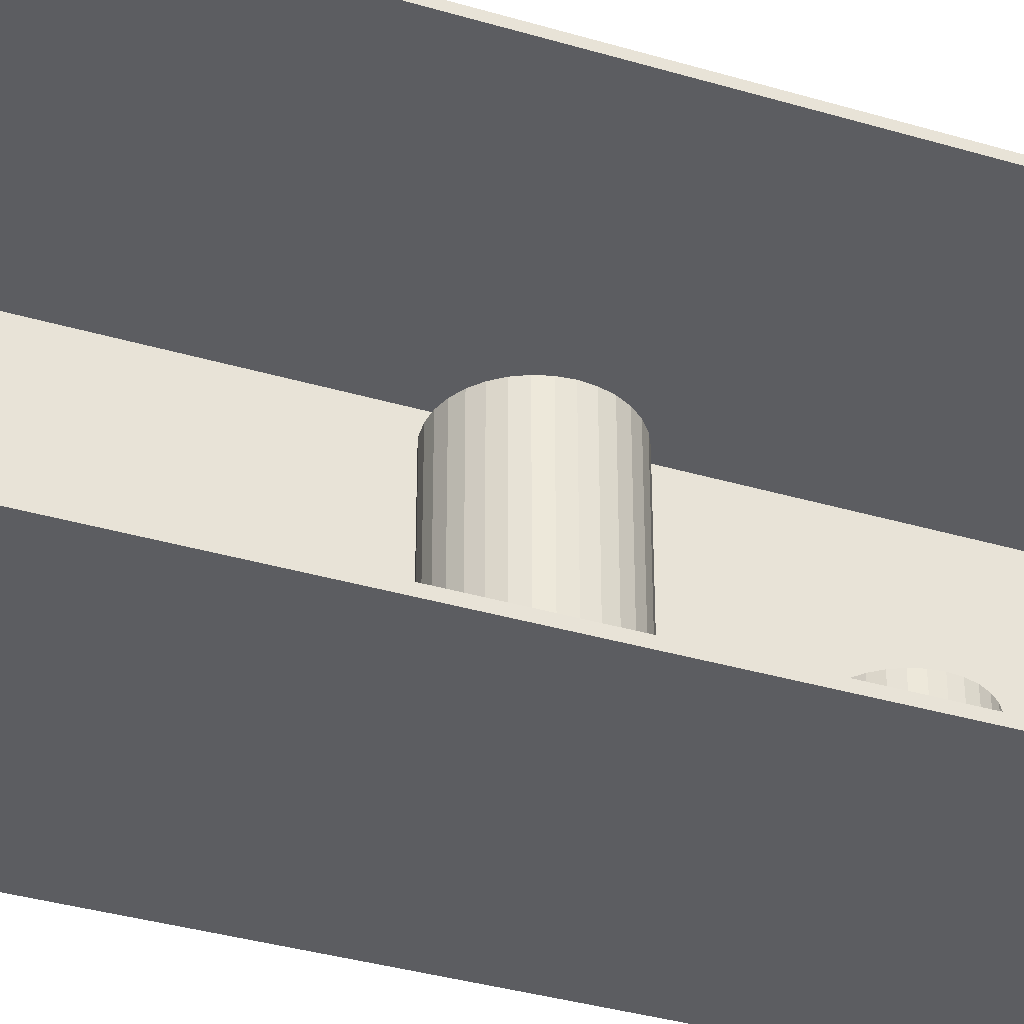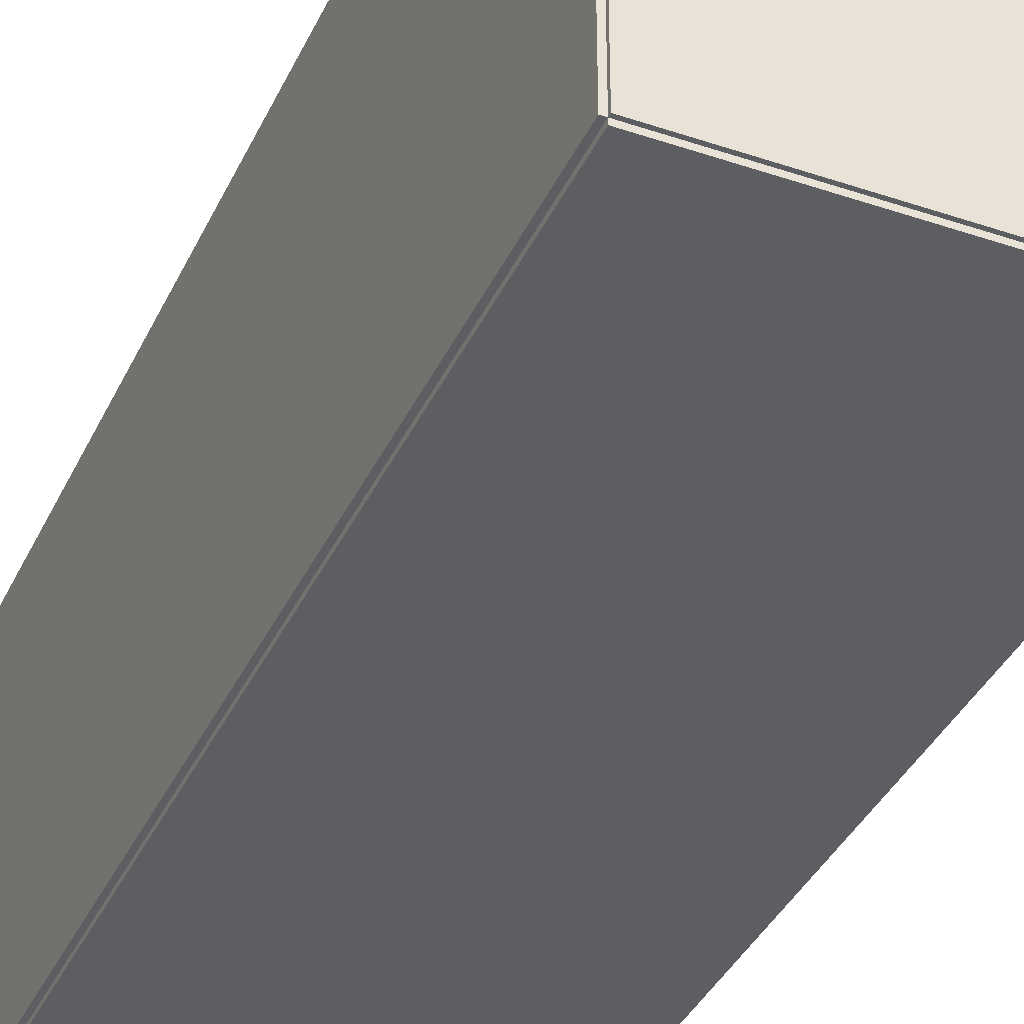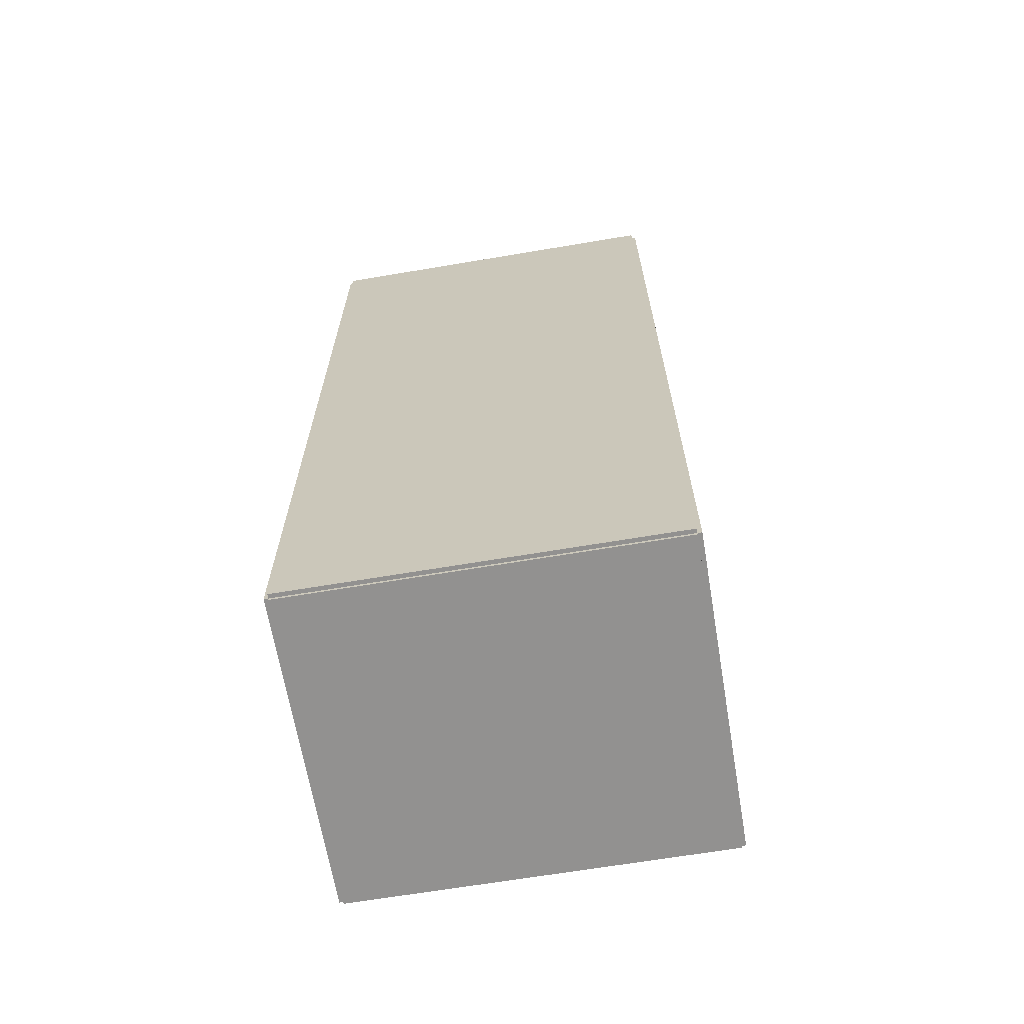
<metadata>
{"format":"obj","ext":"obj","renderer":"f3d","projection":"perspective","resolution":1024,"background":"white","views":[{"elev":-36.7,"azim":69.1,"up":"+Z"},{"elev":-38.2,"azim":-23.2,"up":"+Z"},{"elev":-66.1,"azim":-80.4,"up":"+Y"}]}
</metadata>
<code>
v -0.0806 -0.2344 -0.002118
v -0.0806 -0.2344 0.002118
v -0.0806 0.2344 -0.002118
v -0.0806 0.2344 0.002118
v 0.0806 -0.2344 -0.002118
v 0.0806 -0.2344 0.002118
v 0.0806 0.2344 -0.002118
v 0.0806 0.2344 0.002118
v -0.07848 -0.2344 0
v -0.08272 -0.2344 0
v -0.07848 0.2344 0
v -0.08272 0.2344 0
v -0.07848 -0.2344 0.1875
v -0.08272 -0.2344 0.1875
v -0.07848 0.2344 0.1875
v -0.08272 0.2344 0.1875
v -0.0806 0.2329 0.1875
v -0.0806 0.2358 0.1875
v -0.0806 0.2329 0
v -0.0806 0.2358 0
v 0.0806 0.2329 0.1875
v 0.0806 0.2358 0.1875
v 0.0806 0.2329 0
v 0.0806 0.2358 0
v -0.0806 -0.2329 0
v -0.0806 -0.2358 0
v -0.0806 -0.2329 0.1875
v -0.0806 -0.2358 0.1875
v 0.0806 -0.2329 0
v 0.0806 -0.2358 0
v 0.0806 -0.2329 0.1875
v 0.0806 -0.2358 0.1875
v -0.0806 -0.2344 0.1854
v -0.0806 -0.2344 0.1896
v -0.0806 0.2344 0.1854
v -0.0806 0.2344 0.1896
v 0.0806 -0.2344 0.1854
v 0.0806 -0.2344 0.1896
v 0.0806 0.2344 0.1854
v 0.0806 0.2344 0.1896
v -0.01842 -0.1805 0.004236
v 0.01277 -0.1805 0.004236
v 0.01277 -0.1805 0.07542
v -0.01842 -0.1805 0.07542
v 0.01217 -0.1744 0.004236
v 0.01217 -0.1744 0.07542
v 0.01039 -0.1686 0.004236
v 0.01039 -0.1686 0.07542
v 0.007509 -0.1632 0.004236
v 0.007509 -0.1632 0.07542
v 0.00363 -0.1585 0.004236
v 0.00363 -0.1585 0.07542
v -0.001096 -0.1546 0.004236
v -0.001096 -0.1546 0.07542
v -0.006488 -0.1517 0.004236
v -0.006488 -0.1517 0.07542
v -0.01234 -0.1499 0.004236
v -0.01234 -0.1499 0.07542
v -0.01842 -0.1493 0.004236
v -0.01842 -0.1493 0.07542
v -0.02451 -0.1499 0.004236
v -0.02451 -0.1499 0.07542
v -0.03036 -0.1517 0.004236
v -0.03036 -0.1517 0.07542
v -0.03575 -0.1546 0.004236
v -0.03575 -0.1546 0.07542
v -0.04048 -0.1585 0.004236
v -0.04048 -0.1585 0.07542
v -0.04436 -0.1632 0.004236
v -0.04436 -0.1632 0.07542
v -0.04724 -0.1686 0.004236
v -0.04724 -0.1686 0.07542
v -0.04901 -0.1744 0.004236
v -0.04901 -0.1744 0.07542
v -0.04961 -0.1805 0.004236
v -0.04961 -0.1805 0.07542
v -0.04901 -0.1866 0.004236
v -0.04901 -0.1866 0.07542
v -0.04724 -0.1925 0.004236
v -0.04724 -0.1925 0.07542
v -0.04436 -0.1978 0.004236
v -0.04436 -0.1978 0.07542
v -0.04048 -0.2026 0.004236
v -0.04048 -0.2026 0.07542
v -0.03575 -0.2065 0.004236
v -0.03575 -0.2065 0.07542
v -0.03036 -0.2093 0.004236
v -0.03036 -0.2093 0.07542
v -0.02451 -0.2111 0.004236
v -0.02451 -0.2111 0.07542
v -0.01842 -0.2117 0.004236
v -0.01842 -0.2117 0.07542
v -0.01234 -0.2111 0.004236
v -0.01234 -0.2111 0.07542
v -0.006488 -0.2093 0.004236
v -0.006488 -0.2093 0.07542
v -0.001096 -0.2065 0.004236
v -0.001096 -0.2065 0.07542
v 0.00363 -0.2026 0.004236
v 0.00363 -0.2026 0.07542
v 0.007509 -0.1978 0.004236
v 0.007509 -0.1978 0.07542
v 0.01039 -0.1925 0.004236
v 0.01039 -0.1925 0.07542
v 0.01217 -0.1866 0.004236
v 0.01217 -0.1866 0.07542
v -0.01842 -0.1805 0.07542
v 0.01277 -0.1805 0.07542
v 0.01277 -0.1805 0.1466
v -0.01842 -0.1805 0.1466
v 0.01217 -0.1744 0.07542
v 0.01217 -0.1744 0.1466
v 0.01039 -0.1686 0.07542
v 0.01039 -0.1686 0.1466
v 0.007509 -0.1632 0.07542
v 0.007509 -0.1632 0.1466
v 0.00363 -0.1585 0.07542
v 0.00363 -0.1585 0.1466
v -0.001096 -0.1546 0.07542
v -0.001096 -0.1546 0.1466
v -0.006488 -0.1517 0.07542
v -0.006488 -0.1517 0.1466
v -0.01234 -0.1499 0.07542
v -0.01234 -0.1499 0.1466
v -0.01842 -0.1493 0.07542
v -0.01842 -0.1493 0.1466
v -0.02451 -0.1499 0.07542
v -0.02451 -0.1499 0.1466
v -0.03036 -0.1517 0.07542
v -0.03036 -0.1517 0.1466
v -0.03575 -0.1546 0.07542
v -0.03575 -0.1546 0.1466
v -0.04048 -0.1585 0.07542
v -0.04048 -0.1585 0.1466
v -0.04436 -0.1632 0.07542
v -0.04436 -0.1632 0.1466
v -0.04724 -0.1686 0.07542
v -0.04724 -0.1686 0.1466
v -0.04901 -0.1744 0.07542
v -0.04901 -0.1744 0.1466
v -0.04961 -0.1805 0.07542
v -0.04961 -0.1805 0.1466
v -0.04901 -0.1866 0.07542
v -0.04901 -0.1866 0.1466
v -0.04724 -0.1925 0.07542
v -0.04724 -0.1925 0.1466
v -0.04436 -0.1978 0.07542
v -0.04436 -0.1978 0.1466
v -0.04048 -0.2026 0.07542
v -0.04048 -0.2026 0.1466
v -0.03575 -0.2065 0.07542
v -0.03575 -0.2065 0.1466
v -0.03036 -0.2093 0.07542
v -0.03036 -0.2093 0.1466
v -0.02451 -0.2111 0.07542
v -0.02451 -0.2111 0.1466
v -0.01842 -0.2117 0.07542
v -0.01842 -0.2117 0.1466
v -0.01234 -0.2111 0.07542
v -0.01234 -0.2111 0.1466
v -0.006488 -0.2093 0.07542
v -0.006488 -0.2093 0.1466
v -0.001096 -0.2065 0.07542
v -0.001096 -0.2065 0.1466
v 0.00363 -0.2026 0.07542
v 0.00363 -0.2026 0.1466
v 0.007509 -0.1978 0.07542
v 0.007509 -0.1978 0.1466
v 0.01039 -0.1925 0.07542
v 0.01039 -0.1925 0.1466
v 0.01217 -0.1866 0.07542
v 0.01217 -0.1866 0.1466
v 0.02735 -0.004766 0.004236
v 0.05755 -0.004766 0.004236
v 0.05755 -0.004766 0.09339
v 0.02735 -0.004766 0.09339
v 0.05697 0.001124 0.004236
v 0.05697 0.001124 0.09339
v 0.05525 0.006788 0.004236
v 0.05525 0.006788 0.09339
v 0.05246 0.01201 0.004236
v 0.05246 0.01201 0.09339
v 0.0487 0.01658 0.004236
v 0.0487 0.01658 0.09339
v 0.04413 0.02034 0.004236
v 0.04413 0.02034 0.09339
v 0.03891 0.02313 0.004236
v 0.03891 0.02313 0.09339
v 0.03324 0.02485 0.004236
v 0.03324 0.02485 0.09339
v 0.02735 0.02543 0.004236
v 0.02735 0.02543 0.09339
v 0.02146 0.02485 0.004236
v 0.02146 0.02485 0.09339
v 0.0158 0.02313 0.004236
v 0.0158 0.02313 0.09339
v 0.01058 0.02034 0.004236
v 0.01058 0.02034 0.09339
v 0.006005 0.01658 0.004236
v 0.006005 0.01658 0.09339
v 0.00225 0.01201 0.004236
v 0.00225 0.01201 0.09339
v -0.0005403 0.006788 0.004236
v -0.0005403 0.006788 0.09339
v -0.002258 0.001124 0.004236
v -0.002258 0.001124 0.09339
v -0.002839 -0.004766 0.004236
v -0.002839 -0.004766 0.09339
v -0.002258 -0.01066 0.004236
v -0.002258 -0.01066 0.09339
v -0.0005403 -0.01632 0.004236
v -0.0005403 -0.01632 0.09339
v 0.00225 -0.02154 0.004236
v 0.00225 -0.02154 0.09339
v 0.006005 -0.02612 0.004236
v 0.006005 -0.02612 0.09339
v 0.01058 -0.02987 0.004236
v 0.01058 -0.02987 0.09339
v 0.0158 -0.03266 0.004236
v 0.0158 -0.03266 0.09339
v 0.02146 -0.03438 0.004236
v 0.02146 -0.03438 0.09339
v 0.02735 -0.03496 0.004236
v 0.02735 -0.03496 0.09339
v 0.03324 -0.03438 0.004236
v 0.03324 -0.03438 0.09339
v 0.03891 -0.03266 0.004236
v 0.03891 -0.03266 0.09339
v 0.04413 -0.02987 0.004236
v 0.04413 -0.02987 0.09339
v 0.0487 -0.02612 0.004236
v 0.0487 -0.02612 0.09339
v 0.05246 -0.02154 0.004236
v 0.05246 -0.02154 0.09339
v 0.05525 -0.01632 0.004236
v 0.05525 -0.01632 0.09339
v 0.05697 -0.01066 0.004236
v 0.05697 -0.01066 0.09339
v -0.02736 0.1247 0.004236
v 0.0009164 0.1247 0.004236
v 0.0009164 0.1247 0.07177
v -0.02736 0.1247 0.07177
v 0.000373 0.1302 0.004236
v 0.000373 0.1302 0.07177
v -0.001236 0.1355 0.004236
v -0.001236 0.1355 0.07177
v -0.00385 0.1404 0.004236
v -0.00385 0.1404 0.07177
v -0.007367 0.1447 0.004236
v -0.007367 0.1447 0.07177
v -0.01165 0.1482 0.004236
v -0.01165 0.1482 0.07177
v -0.01654 0.1508 0.004236
v -0.01654 0.1508 0.07177
v -0.02185 0.1524 0.004236
v -0.02185 0.1524 0.07177
v -0.02736 0.153 0.004236
v -0.02736 0.153 0.07177
v -0.03288 0.1524 0.004236
v -0.03288 0.1524 0.07177
v -0.03819 0.1508 0.004236
v -0.03819 0.1508 0.07177
v -0.04307 0.1482 0.004236
v -0.04307 0.1482 0.07177
v -0.04736 0.1447 0.004236
v -0.04736 0.1447 0.07177
v -0.05088 0.1404 0.004236
v -0.05088 0.1404 0.07177
v -0.05349 0.1355 0.004236
v -0.05349 0.1355 0.07177
v -0.0551 0.1302 0.004236
v -0.0551 0.1302 0.07177
v -0.05564 0.1247 0.004236
v -0.05564 0.1247 0.07177
v -0.0551 0.1192 0.004236
v -0.0551 0.1192 0.07177
v -0.05349 0.1139 0.004236
v -0.05349 0.1139 0.07177
v -0.05088 0.109 0.004236
v -0.05088 0.109 0.07177
v -0.04736 0.1047 0.004236
v -0.04736 0.1047 0.07177
v -0.04307 0.1012 0.004236
v -0.04307 0.1012 0.07177
v -0.03819 0.09857 0.004236
v -0.03819 0.09857 0.07177
v -0.03288 0.09696 0.004236
v -0.03288 0.09696 0.07177
v -0.02736 0.09642 0.004236
v -0.02736 0.09642 0.07177
v -0.02185 0.09696 0.004236
v -0.02185 0.09696 0.07177
v -0.01654 0.09857 0.004236
v -0.01654 0.09857 0.07177
v -0.01165 0.1012 0.004236
v -0.01165 0.1012 0.07177
v -0.007367 0.1047 0.004236
v -0.007367 0.1047 0.07177
v -0.00385 0.109 0.004236
v -0.00385 0.109 0.07177
v -0.001236 0.1139 0.004236
v -0.001236 0.1139 0.07177
v 0.000373 0.1192 0.004236
v 0.000373 0.1192 0.07177
f 2 4 1
f 5 2 1
f 1 4 3
f 3 5 1
f 2 8 4
f 6 2 5
f 6 8 2
f 4 8 3
f 7 5 3
f 3 8 7
f 7 6 5
f 8 6 7
f 10 12 9
f 13 10 9
f 9 12 11
f 11 13 9
f 10 16 12
f 14 10 13
f 14 16 10
f 12 16 11
f 15 13 11
f 11 16 15
f 15 14 13
f 16 14 15
f 18 20 17
f 21 18 17
f 17 20 19
f 19 21 17
f 18 24 20
f 22 18 21
f 22 24 18
f 20 24 19
f 23 21 19
f 19 24 23
f 23 22 21
f 24 22 23
f 26 28 25
f 29 26 25
f 25 28 27
f 27 29 25
f 26 32 28
f 30 26 29
f 30 32 26
f 28 32 27
f 31 29 27
f 27 32 31
f 31 30 29
f 32 30 31
f 34 36 33
f 37 34 33
f 33 36 35
f 35 37 33
f 34 40 36
f 38 34 37
f 38 40 34
f 36 40 35
f 39 37 35
f 35 40 39
f 39 38 37
f 40 38 39
f 42 41 45
f 42 45 43
f 43 45 46
f 43 46 44
f 45 41 47
f 45 47 46
f 46 47 48
f 46 48 44
f 47 41 49
f 47 49 48
f 48 49 50
f 48 50 44
f 49 41 51
f 49 51 50
f 50 51 52
f 50 52 44
f 51 41 53
f 51 53 52
f 52 53 54
f 52 54 44
f 53 41 55
f 53 55 54
f 54 55 56
f 54 56 44
f 55 41 57
f 55 57 56
f 56 57 58
f 56 58 44
f 57 41 59
f 57 59 58
f 58 59 60
f 58 60 44
f 59 41 61
f 59 61 60
f 60 61 62
f 60 62 44
f 61 41 63
f 61 63 62
f 62 63 64
f 62 64 44
f 63 41 65
f 63 65 64
f 64 65 66
f 64 66 44
f 65 41 67
f 65 67 66
f 66 67 68
f 66 68 44
f 67 41 69
f 67 69 68
f 68 69 70
f 68 70 44
f 69 41 71
f 69 71 70
f 70 71 72
f 70 72 44
f 71 41 73
f 71 73 72
f 72 73 74
f 72 74 44
f 73 41 75
f 73 75 74
f 74 75 76
f 74 76 44
f 75 41 77
f 75 77 76
f 76 77 78
f 76 78 44
f 77 41 79
f 77 79 78
f 78 79 80
f 78 80 44
f 79 41 81
f 79 81 80
f 80 81 82
f 80 82 44
f 81 41 83
f 81 83 82
f 82 83 84
f 82 84 44
f 83 41 85
f 83 85 84
f 84 85 86
f 84 86 44
f 85 41 87
f 85 87 86
f 86 87 88
f 86 88 44
f 87 41 89
f 87 89 88
f 88 89 90
f 88 90 44
f 89 41 91
f 89 91 90
f 90 91 92
f 90 92 44
f 91 41 93
f 91 93 92
f 92 93 94
f 92 94 44
f 93 41 95
f 93 95 94
f 94 95 96
f 94 96 44
f 95 41 97
f 95 97 96
f 96 97 98
f 96 98 44
f 97 41 99
f 97 99 98
f 98 99 100
f 98 100 44
f 99 41 101
f 99 101 100
f 100 101 102
f 100 102 44
f 101 41 103
f 101 103 102
f 102 103 104
f 102 104 44
f 103 41 105
f 103 105 104
f 104 105 106
f 104 106 44
f 105 41 42
f 105 42 106
f 106 42 43
f 106 43 44
f 108 107 111
f 108 111 109
f 109 111 112
f 109 112 110
f 111 107 113
f 111 113 112
f 112 113 114
f 112 114 110
f 113 107 115
f 113 115 114
f 114 115 116
f 114 116 110
f 115 107 117
f 115 117 116
f 116 117 118
f 116 118 110
f 117 107 119
f 117 119 118
f 118 119 120
f 118 120 110
f 119 107 121
f 119 121 120
f 120 121 122
f 120 122 110
f 121 107 123
f 121 123 122
f 122 123 124
f 122 124 110
f 123 107 125
f 123 125 124
f 124 125 126
f 124 126 110
f 125 107 127
f 125 127 126
f 126 127 128
f 126 128 110
f 127 107 129
f 127 129 128
f 128 129 130
f 128 130 110
f 129 107 131
f 129 131 130
f 130 131 132
f 130 132 110
f 131 107 133
f 131 133 132
f 132 133 134
f 132 134 110
f 133 107 135
f 133 135 134
f 134 135 136
f 134 136 110
f 135 107 137
f 135 137 136
f 136 137 138
f 136 138 110
f 137 107 139
f 137 139 138
f 138 139 140
f 138 140 110
f 139 107 141
f 139 141 140
f 140 141 142
f 140 142 110
f 141 107 143
f 141 143 142
f 142 143 144
f 142 144 110
f 143 107 145
f 143 145 144
f 144 145 146
f 144 146 110
f 145 107 147
f 145 147 146
f 146 147 148
f 146 148 110
f 147 107 149
f 147 149 148
f 148 149 150
f 148 150 110
f 149 107 151
f 149 151 150
f 150 151 152
f 150 152 110
f 151 107 153
f 151 153 152
f 152 153 154
f 152 154 110
f 153 107 155
f 153 155 154
f 154 155 156
f 154 156 110
f 155 107 157
f 155 157 156
f 156 157 158
f 156 158 110
f 157 107 159
f 157 159 158
f 158 159 160
f 158 160 110
f 159 107 161
f 159 161 160
f 160 161 162
f 160 162 110
f 161 107 163
f 161 163 162
f 162 163 164
f 162 164 110
f 163 107 165
f 163 165 164
f 164 165 166
f 164 166 110
f 165 107 167
f 165 167 166
f 166 167 168
f 166 168 110
f 167 107 169
f 167 169 168
f 168 169 170
f 168 170 110
f 169 107 171
f 169 171 170
f 170 171 172
f 170 172 110
f 171 107 108
f 171 108 172
f 172 108 109
f 172 109 110
f 174 173 177
f 174 177 175
f 175 177 178
f 175 178 176
f 177 173 179
f 177 179 178
f 178 179 180
f 178 180 176
f 179 173 181
f 179 181 180
f 180 181 182
f 180 182 176
f 181 173 183
f 181 183 182
f 182 183 184
f 182 184 176
f 183 173 185
f 183 185 184
f 184 185 186
f 184 186 176
f 185 173 187
f 185 187 186
f 186 187 188
f 186 188 176
f 187 173 189
f 187 189 188
f 188 189 190
f 188 190 176
f 189 173 191
f 189 191 190
f 190 191 192
f 190 192 176
f 191 173 193
f 191 193 192
f 192 193 194
f 192 194 176
f 193 173 195
f 193 195 194
f 194 195 196
f 194 196 176
f 195 173 197
f 195 197 196
f 196 197 198
f 196 198 176
f 197 173 199
f 197 199 198
f 198 199 200
f 198 200 176
f 199 173 201
f 199 201 200
f 200 201 202
f 200 202 176
f 201 173 203
f 201 203 202
f 202 203 204
f 202 204 176
f 203 173 205
f 203 205 204
f 204 205 206
f 204 206 176
f 205 173 207
f 205 207 206
f 206 207 208
f 206 208 176
f 207 173 209
f 207 209 208
f 208 209 210
f 208 210 176
f 209 173 211
f 209 211 210
f 210 211 212
f 210 212 176
f 211 173 213
f 211 213 212
f 212 213 214
f 212 214 176
f 213 173 215
f 213 215 214
f 214 215 216
f 214 216 176
f 215 173 217
f 215 217 216
f 216 217 218
f 216 218 176
f 217 173 219
f 217 219 218
f 218 219 220
f 218 220 176
f 219 173 221
f 219 221 220
f 220 221 222
f 220 222 176
f 221 173 223
f 221 223 222
f 222 223 224
f 222 224 176
f 223 173 225
f 223 225 224
f 224 225 226
f 224 226 176
f 225 173 227
f 225 227 226
f 226 227 228
f 226 228 176
f 227 173 229
f 227 229 228
f 228 229 230
f 228 230 176
f 229 173 231
f 229 231 230
f 230 231 232
f 230 232 176
f 231 173 233
f 231 233 232
f 232 233 234
f 232 234 176
f 233 173 235
f 233 235 234
f 234 235 236
f 234 236 176
f 235 173 237
f 235 237 236
f 236 237 238
f 236 238 176
f 237 173 174
f 237 174 238
f 238 174 175
f 238 175 176
f 240 239 243
f 240 243 241
f 241 243 244
f 241 244 242
f 243 239 245
f 243 245 244
f 244 245 246
f 244 246 242
f 245 239 247
f 245 247 246
f 246 247 248
f 246 248 242
f 247 239 249
f 247 249 248
f 248 249 250
f 248 250 242
f 249 239 251
f 249 251 250
f 250 251 252
f 250 252 242
f 251 239 253
f 251 253 252
f 252 253 254
f 252 254 242
f 253 239 255
f 253 255 254
f 254 255 256
f 254 256 242
f 255 239 257
f 255 257 256
f 256 257 258
f 256 258 242
f 257 239 259
f 257 259 258
f 258 259 260
f 258 260 242
f 259 239 261
f 259 261 260
f 260 261 262
f 260 262 242
f 261 239 263
f 261 263 262
f 262 263 264
f 262 264 242
f 263 239 265
f 263 265 264
f 264 265 266
f 264 266 242
f 265 239 267
f 265 267 266
f 266 267 268
f 266 268 242
f 267 239 269
f 267 269 268
f 268 269 270
f 268 270 242
f 269 239 271
f 269 271 270
f 270 271 272
f 270 272 242
f 271 239 273
f 271 273 272
f 272 273 274
f 272 274 242
f 273 239 275
f 273 275 274
f 274 275 276
f 274 276 242
f 275 239 277
f 275 277 276
f 276 277 278
f 276 278 242
f 277 239 279
f 277 279 278
f 278 279 280
f 278 280 242
f 279 239 281
f 279 281 280
f 280 281 282
f 280 282 242
f 281 239 283
f 281 283 282
f 282 283 284
f 282 284 242
f 283 239 285
f 283 285 284
f 284 285 286
f 284 286 242
f 285 239 287
f 285 287 286
f 286 287 288
f 286 288 242
f 287 239 289
f 287 289 288
f 288 289 290
f 288 290 242
f 289 239 291
f 289 291 290
f 290 291 292
f 290 292 242
f 291 239 293
f 291 293 292
f 292 293 294
f 292 294 242
f 293 239 295
f 293 295 294
f 294 295 296
f 294 296 242
f 295 239 297
f 295 297 296
f 296 297 298
f 296 298 242
f 297 239 299
f 297 299 298
f 298 299 300
f 298 300 242
f 299 239 301
f 299 301 300
f 300 301 302
f 300 302 242
f 301 239 303
f 301 303 302
f 302 303 304
f 302 304 242
f 303 239 240
f 303 240 304
f 304 240 241
f 304 241 242

</code>
